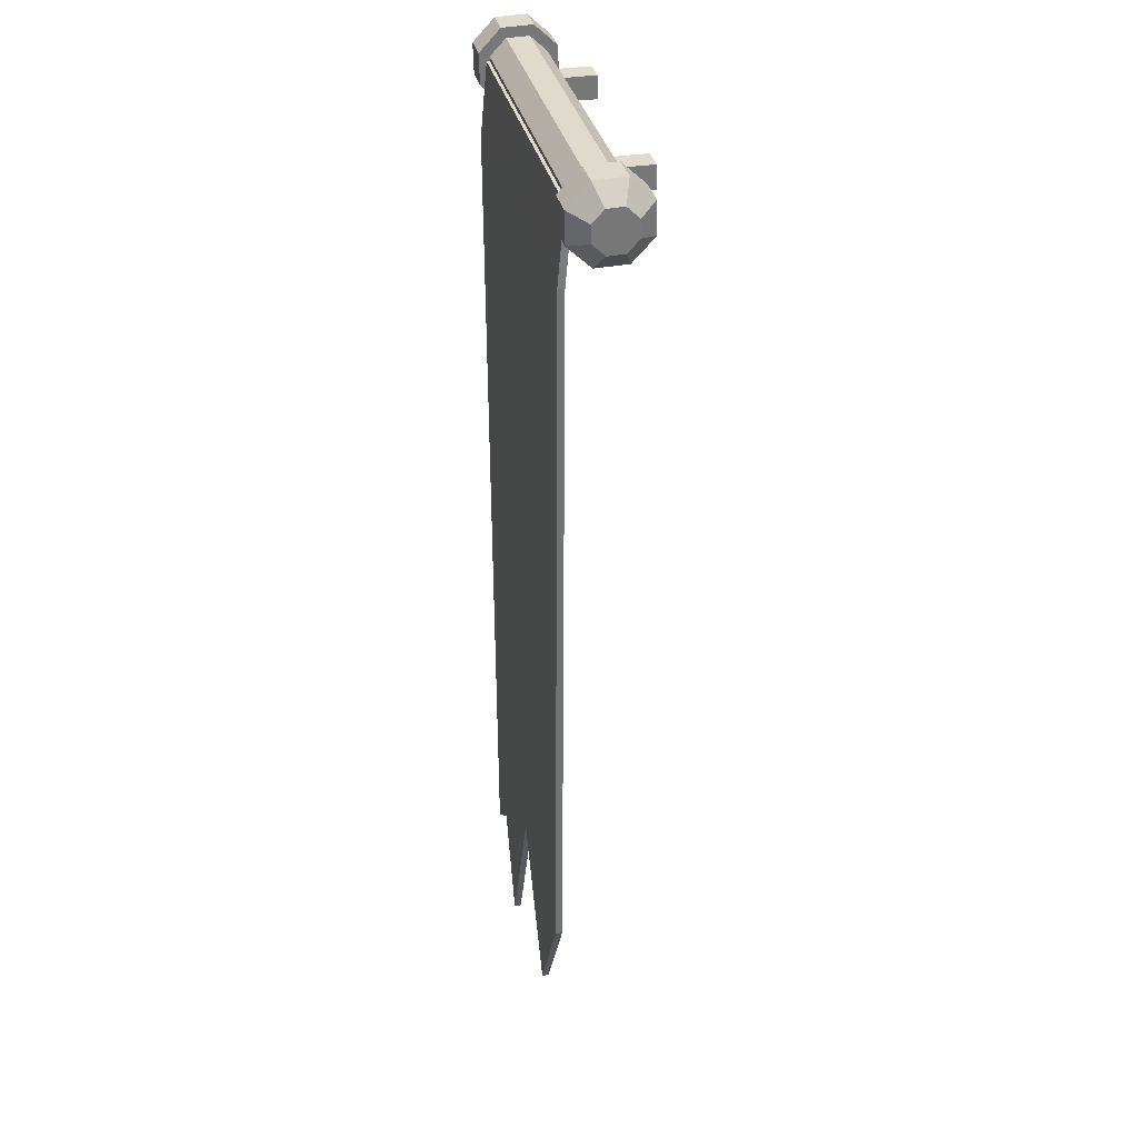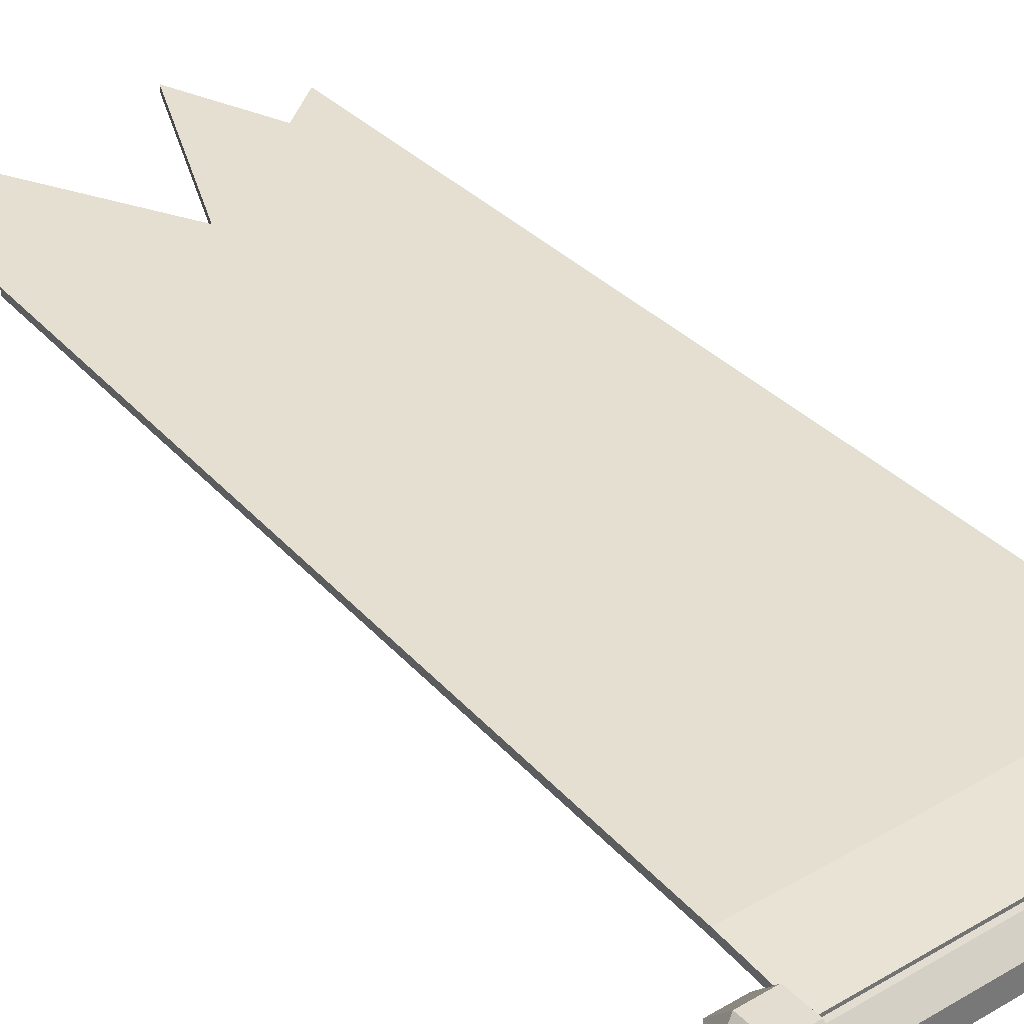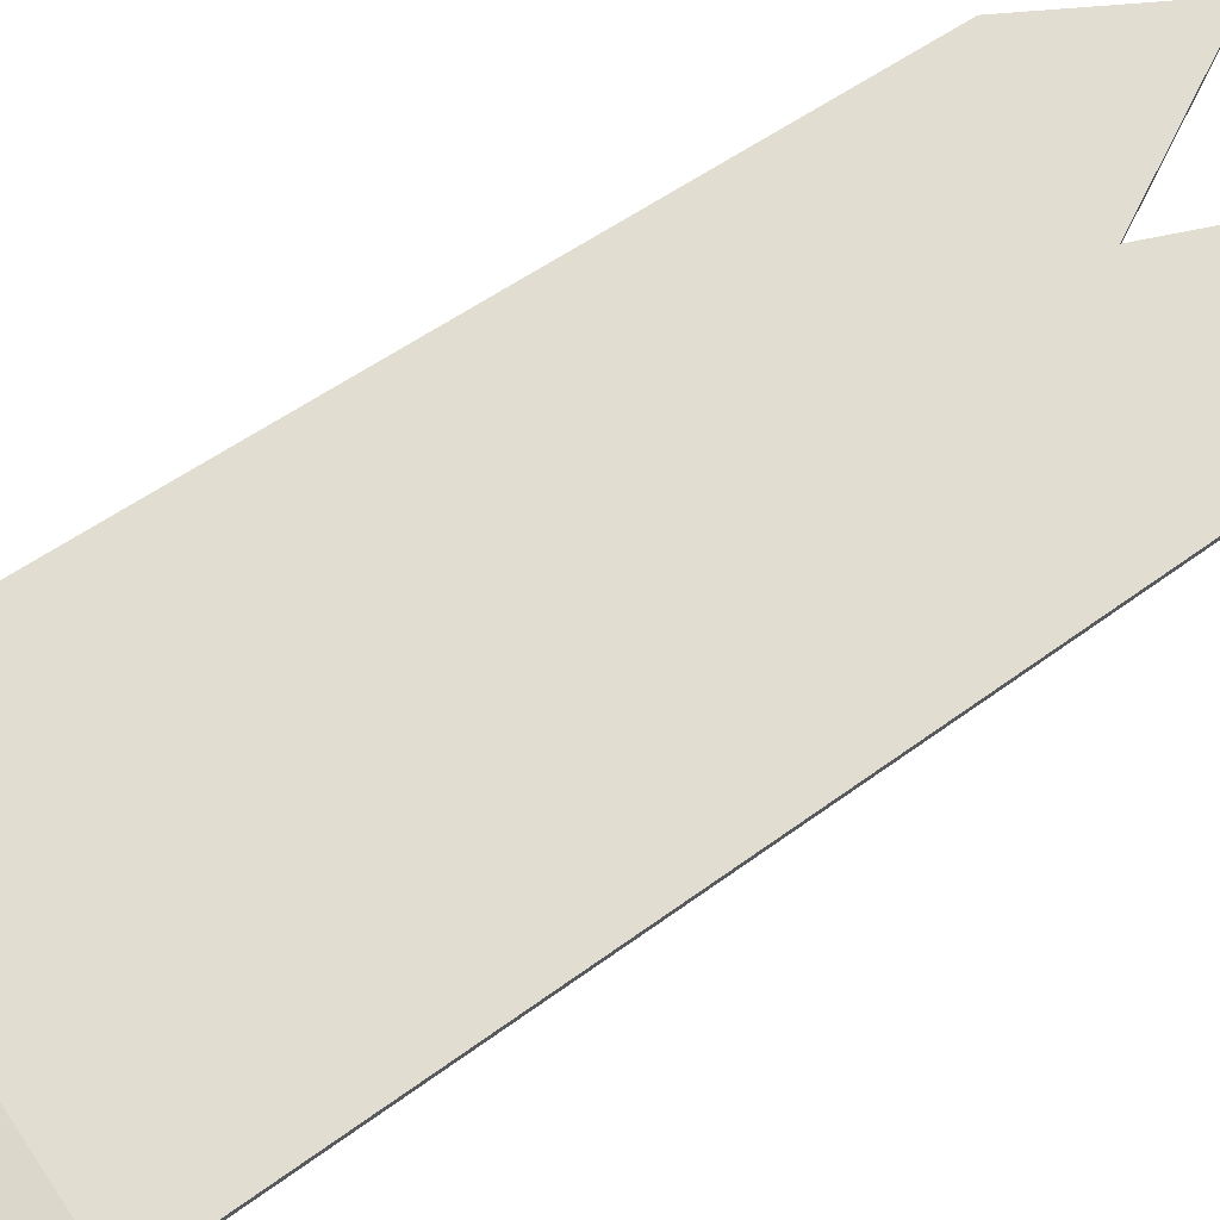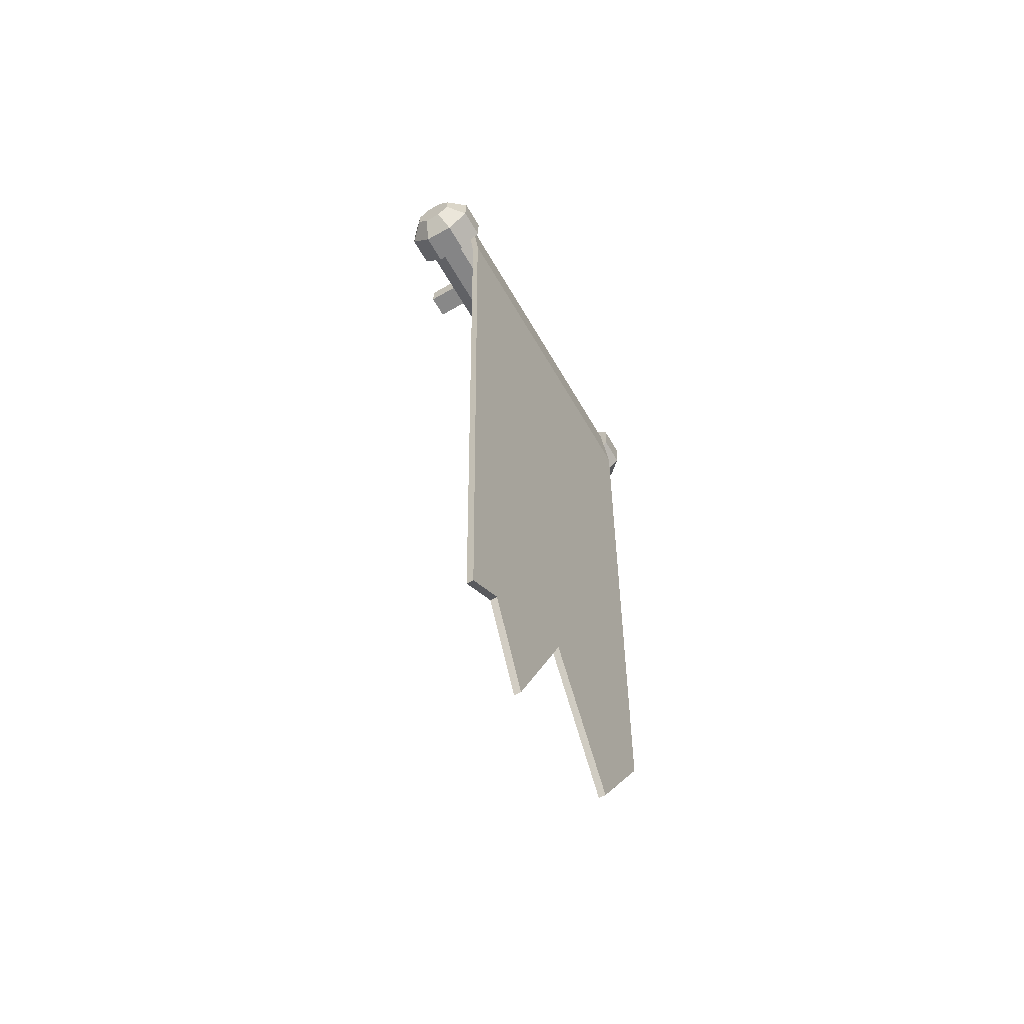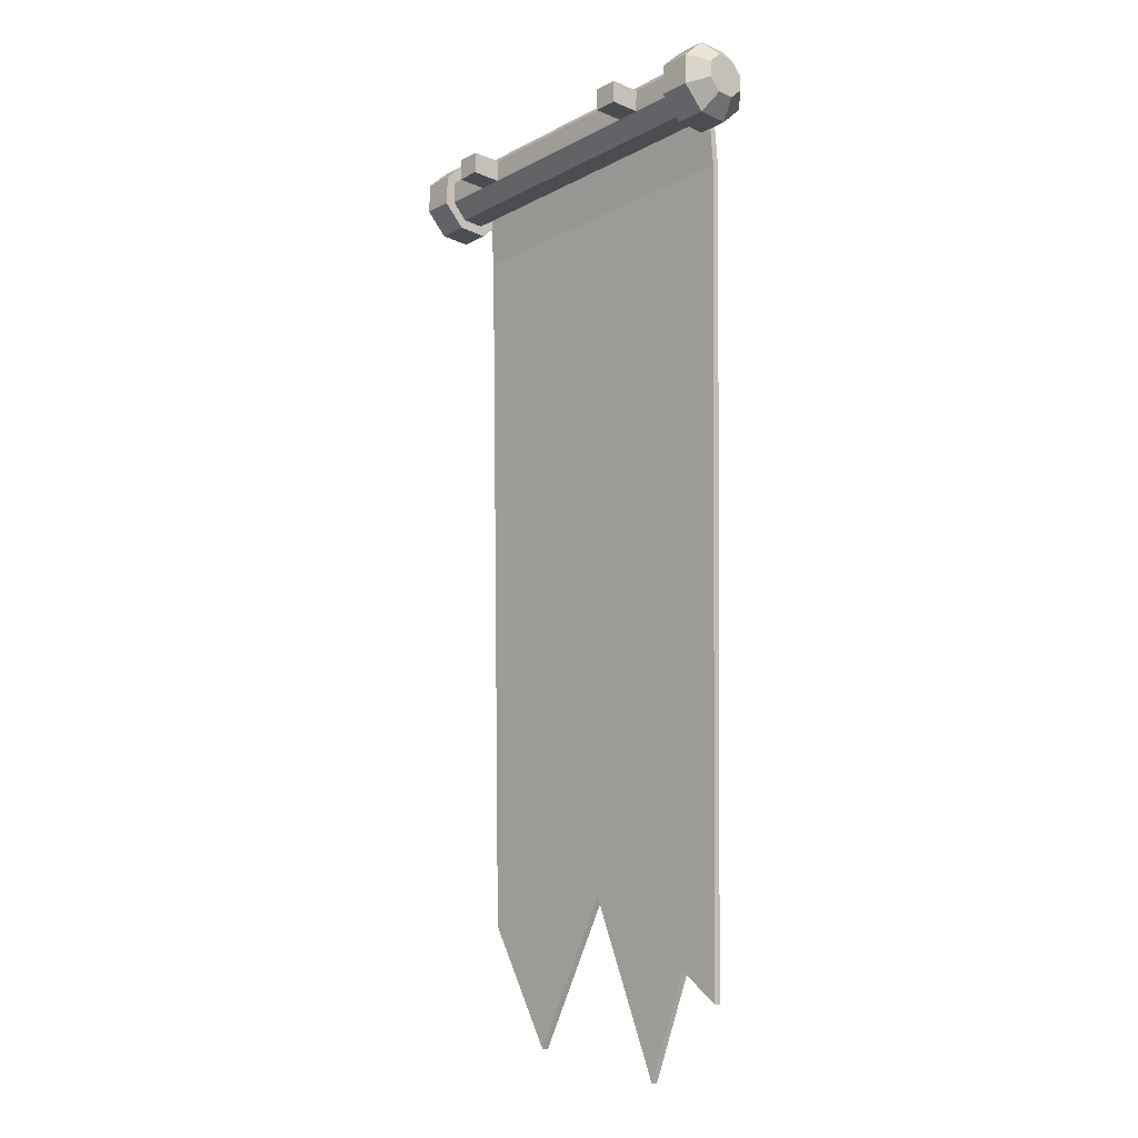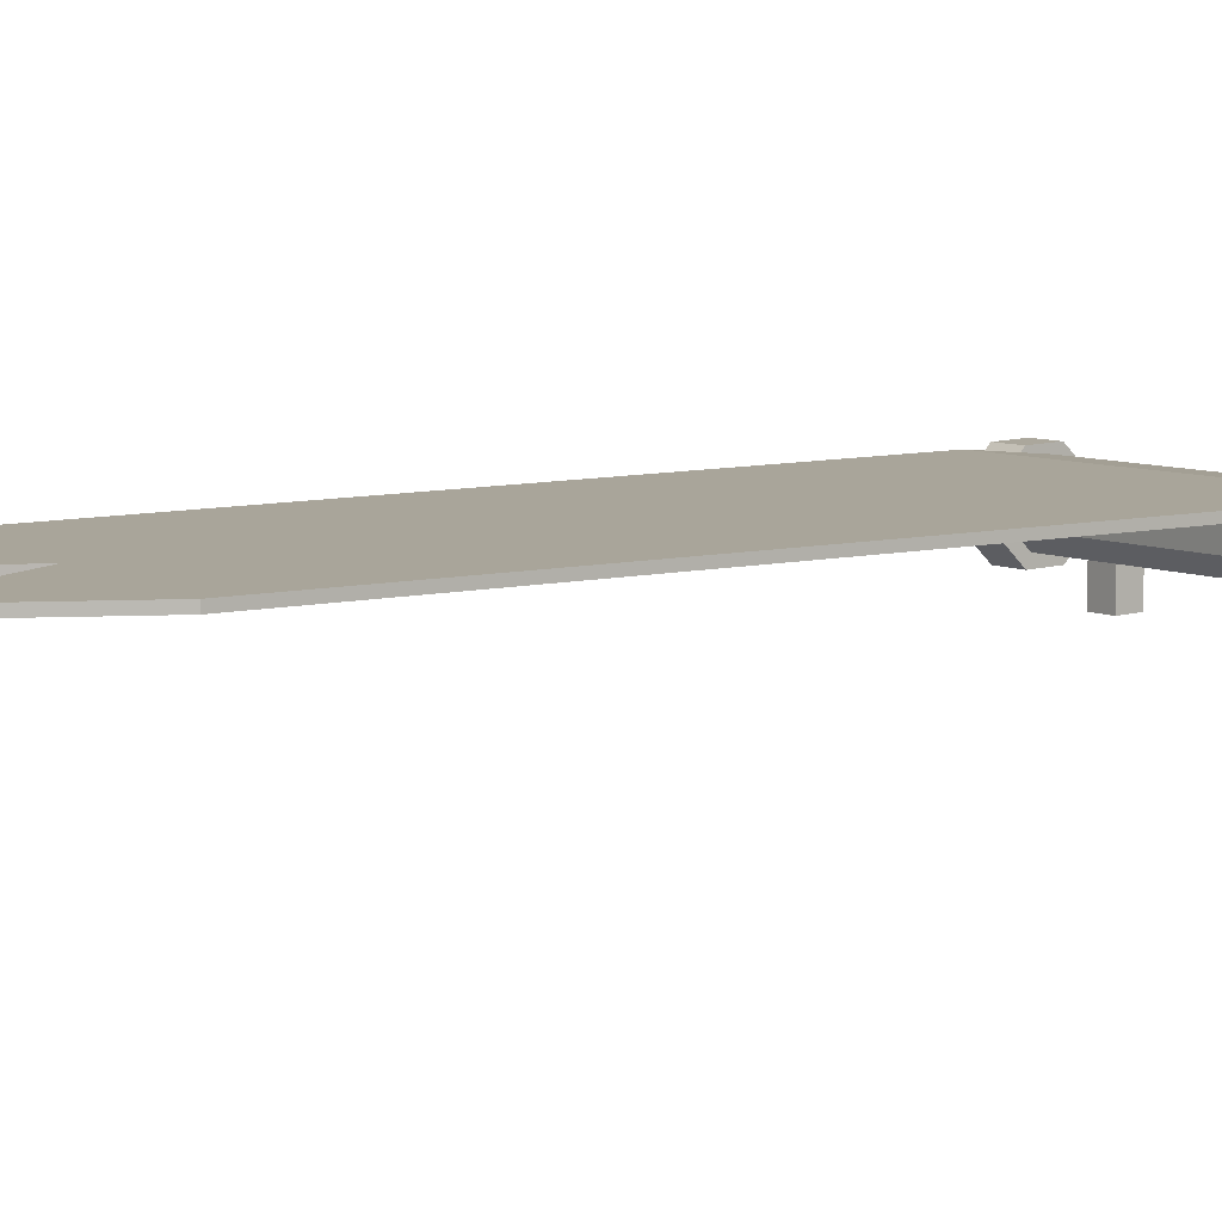
<metadata>
{"format":"obj","ext":"obj","renderer":"f3d","projection":"perspective","resolution":1024,"background":"white","views":[{"elev":33.2,"azim":77.4,"up":"+Y"},{"elev":36.6,"azim":142.8,"up":"+Z"},{"elev":68.7,"azim":-124.1,"up":"+Z"},{"elev":-62.8,"azim":-59.9,"up":"+Y"},{"elev":-15.0,"azim":-132.1,"up":"+Y"},{"elev":7.5,"azim":52.8,"up":"+Z"}]}
</metadata>
<code>
v 0.3176 0.0228 0.02661
v 0.3176 0.05235 0.05773
v 0.3176 -0.02011 0.02549
v 0.3176 0.03136 0.007377
v 0.225 0.0228 0.02661
v 0.225 0.0228 -0.03179
v 0.1793 0.0228 0.02661
v 0.225 -0.02011 0.02549
v 0.225 0.05235 0.05773
v 0.225 0.05123 0.1006
v 0.1793 0.05235 0.05773
v 0.1793 0.05123 0.1006
v -0.1793 0.05235 0.05773
v -0.225 0.05235 0.05773
v -0.1793 0.05123 0.1006
v -0.1793 0.0228 0.02661
v -0.1793 0.0228 -0.03179
v -0.225 0.0228 0.02661
v -0.1793 -0.02011 0.02549
v -0.1793 -0.02011 -0.03291
v -0.225 -0.02011 0.02549
v -0.1793 -0.05123 0.05504
v 0.1793 -0.02011 0.02549
v 0.1793 -0.02011 -0.03291
v 0.1793 -0.05123 0.05504
v 0.225 -0.05123 0.05504
v 0.1793 -0.05235 0.09795
v 0.225 -0.05235 0.09795
v 0.1793 -0.0228 0.1291
v -0.1793 -0.05235 0.09795
v -0.225 -0.05235 0.09795
v -0.1793 -0.0228 0.1291
v -0.225 -0.0228 0.1291
v -0.1793 0.02011 0.1302
v -0.225 0.02011 0.1302
v 0.1793 0.02011 0.1302
v 0.225 0.02011 0.1302
v 0.225 -0.0228 0.1291
v 0.3176 0.02011 0.1302
v 0.3176 0.05123 0.1006
v 0.3176 -0.0228 0.1291
v 0.3176 0.02765 0.1498
v 0.3176 0.07046 0.1092
v 0.3176 -0.03136 0.1483
v 0.3756 0.02765 0.1498
v 0.3756 -0.03136 0.1483
v 0.3756 0.07046 0.1092
v 0.3756 0.072 0.05019
v 0.3756 0.03136 0.007377
v 0.3176 0.072 0.05019
v 0.3756 -0.02765 0.005842
v 0.3756 -0.07046 0.04648
v 0.3176 -0.02765 0.005842
v 0.3176 -0.07046 0.04648
v 0.3176 -0.05123 0.05504
v 0.3176 -0.072 0.1055
v 0.3176 -0.05235 0.09795
v 0.3756 -0.072 0.1055
v -0.225 0.05123 0.1006
v -0.3176 0.02011 0.1302
v -0.3176 0.05123 0.1006
v -0.3176 -0.0228 0.1291
v -0.3176 0.02765 0.1498
v -0.3176 0.07046 0.1092
v -0.3176 -0.03136 0.1483
v -0.3756 0.02765 0.1498
v -0.3756 -0.03136 0.1483
v -0.3756 0.07046 0.1092
v -0.3756 0.072 0.05019
v -0.3756 0.03136 0.007377
v -0.3176 0.072 0.05019
v -0.3176 0.05235 0.05773
v -0.3176 0.03136 0.007377
v -0.3176 0.0228 0.02661
v -0.3176 -0.02765 0.005842
v -0.3176 -0.02011 0.02549
v -0.3176 -0.07046 0.04648
v -0.3756 -0.02765 0.005842
v -0.3756 -0.07046 0.04648
v -0.3756 -0.072 0.1055
v -0.3176 -0.072 0.1055
v -0.3176 -0.05235 0.09795
v -0.3176 -0.05123 0.05504
v -0.225 -0.05123 0.05504
v 0.1793 0.0228 -0.03179
v 0.225 -0.02011 -0.03291
v -0.225 -0.02011 -0.03291
v -0.225 0.0228 -0.03179
v 0.4079 0.01489 0.1166
v 0.4079 -0.01688 0.1158
v 0.4079 0.03793 0.09472
v 0.4079 0.03876 0.06295
v 0.4079 0.01688 0.03991
v 0.4079 -0.01489 0.03908
v 0.4079 -0.03793 0.06096
v 0.4079 -0.03876 0.09273
v -0.4079 -0.01688 0.1158
v -0.4079 0.01489 0.1166
v -0.4079 0.03793 0.09472
v -0.4079 0.03876 0.06295
v -0.4079 0.01688 0.03991
v -0.4079 -0.01489 0.03908
v -0.4079 -0.03793 0.06096
v -0.4079 -0.03876 0.09273
v -0.2821 -1.669 0.1493
v -0.3186 0.01151 0.1359
v -0.2821 -1.669 0.1365
v -0.3186 0.01151 0.1231
v 0.2896 -1.497 0.1493
v 0.3186 0.01151 0.1359
v 0.2896 -1.497 0.1365
v 0.3186 0.01151 0.1231
v 0.1589 -1.731 0.1365
v 0.008856 -1.463 0.1365
v -0.1274 -1.796 0.1365
v -0.2066 -1.609 0.1365
v -0.1912 0.01151 0.1231
v -0.06373 0.01151 0.1231
v 0.06373 0.01151 0.1231
v 0.1912 0.01151 0.1231
v -0.2066 -1.609 0.1493
v -0.1274 -1.796 0.1493
v 0.008856 -1.463 0.1493
v 0.1589 -1.731 0.1493
v 0.1912 0.01151 0.1359
v 0.06373 0.01151 0.1359
v -0.06373 0.01151 0.1359
v -0.1912 0.01151 0.1359
v -0.3168 -0.1271 0.1493
v -0.3168 -0.1271 0.1365
v 0.3214 -0.1278 0.1365
v 0.3214 -0.1278 0.1493
v 0.1704 -0.1266 0.1493
v 0.03941 -0.1268 0.1493
v -0.092 -0.1279 0.1493
v -0.2091 -0.1269 0.1493
v -0.2091 -0.1269 0.1365
v -0.092 -0.1279 0.1365
v 0.03941 -0.1268 0.1365
v 0.1704 -0.1266 0.1365
g WallDecor_05
f 2 1 9
f 9 1 5
f 1 2 4
f 4 2 50
f 3 1 53
f 53 1 4
f 1 3 5
f 5 3 8
f 5 8 6
f 6 8 86
f 7 5 85
f 85 5 6
f 9 5 11
f 11 5 7
f 10 9 12
f 12 9 11
f 40 2 10
f 10 2 9
f 13 15 11
f 11 15 12
f 16 13 7
f 7 13 11
f 18 14 16
f 16 14 13
f 14 59 13
f 13 59 15
f 16 19 17
f 17 19 20
f 18 16 88
f 88 16 17
f 19 16 23
f 23 16 7
f 19 21 20
f 20 21 87
f 84 21 22
f 22 21 19
f 22 19 25
f 25 19 23
f 8 23 86
f 86 23 24
f 7 85 23
f 23 85 24
f 8 26 23
f 23 26 25
f 26 28 25
f 25 28 27
f 30 22 27
f 27 22 25
f 28 38 27
f 27 38 29
f 32 30 29
f 29 30 27
f 33 31 32
f 32 31 30
f 31 84 30
f 30 84 22
f 35 33 34
f 34 33 32
f 34 32 36
f 36 32 29
f 59 35 15
f 15 35 34
f 15 34 12
f 12 34 36
f 37 10 36
f 36 10 12
f 38 37 29
f 29 37 36
f 41 39 38
f 38 39 37
f 39 40 37
f 37 40 10
f 40 39 43
f 43 39 42
f 39 41 42
f 42 41 44
f 42 45 43
f 43 45 47
f 44 46 42
f 42 46 45
f 45 46 89
f 89 46 90
f 43 47 50
f 50 47 48
f 50 48 4
f 4 48 49
f 2 40 50
f 50 40 43
f 4 49 53
f 53 49 51
f 53 51 54
f 54 51 52
f 55 3 54
f 54 3 53
f 57 55 56
f 56 55 54
f 54 52 56
f 56 52 58
f 41 57 44
f 44 57 56
f 56 58 44
f 44 58 46
f 57 41 28
f 28 41 38
f 55 57 26
f 26 57 28
f 3 55 8
f 8 55 26
f 33 35 62
f 62 35 60
f 35 59 60
f 60 59 61
f 60 61 63
f 63 61 64
f 62 60 65
f 65 60 63
f 66 63 68
f 68 63 64
f 67 65 66
f 66 65 63
f 58 52 96
f 96 52 95
f 68 64 69
f 69 64 71
f 69 71 70
f 70 71 73
f 72 74 71
f 71 74 73
f 61 72 64
f 64 72 71
f 74 76 73
f 73 76 75
f 70 73 78
f 78 73 75
f 76 83 75
f 75 83 77
f 78 75 79
f 79 75 77
f 79 77 80
f 80 77 81
f 80 81 67
f 67 81 65
f 83 82 77
f 77 82 81
f 82 62 81
f 81 62 65
f 31 33 82
f 82 33 62
f 84 31 83
f 83 31 82
f 21 84 76
f 76 84 83
f 18 21 74
f 74 21 76
f 14 18 72
f 72 18 74
f 59 14 61
f 61 14 72
f 6 86 85
f 85 86 24
f 18 88 21
f 21 88 87
f 87 88 20
f 20 88 17
f 94 93 95
f 93 92 95
f 92 91 95
f 91 89 95
f 89 90 95
f 90 96 95
f 101 102 100
f 102 103 100
f 103 104 100
f 104 97 100
f 97 98 100
f 98 99 100
f 46 58 90
f 90 58 96
f 47 45 91
f 91 45 89
f 51 49 94
f 94 49 93
f 67 66 97
f 97 66 98
f 70 78 101
f 101 78 102
f 48 47 92
f 92 47 91
f 66 68 98
f 98 68 99
f 78 79 102
f 102 79 103
f 68 69 99
f 99 69 100
f 52 51 95
f 95 51 94
f 79 80 103
f 103 80 104
f 49 48 93
f 93 48 92
f 69 70 100
f 100 70 101
f 80 67 104
f 104 67 97
f 129 106 130
f 130 106 108
f 140 120 131
f 131 120 112
f 112 110 131
f 131 110 132
f 128 106 136
f 136 106 129
f 113 111 124
f 124 111 109
f 117 108 128
f 128 108 106
f 112 120 110
f 110 120 125
f 120 119 125
f 125 119 126
f 119 118 126
f 126 118 127
f 118 117 127
f 127 117 128
f 107 116 105
f 105 116 121
f 116 115 121
f 121 115 122
f 115 114 122
f 122 114 123
f 114 113 123
f 123 113 124
f 110 125 132
f 132 125 133
f 125 126 133
f 133 126 134
f 126 127 134
f 134 127 135
f 127 128 135
f 135 128 136
f 130 108 137
f 137 108 117
f 137 117 138
f 138 117 118
f 138 118 139
f 139 118 119
f 139 119 140
f 140 119 120
f 139 140 114
f 114 140 113
f 115 138 114
f 114 138 139
f 137 138 116
f 116 138 115
f 107 130 116
f 116 130 137
f 122 135 121
f 121 135 136
f 134 135 123
f 123 135 122
f 124 133 123
f 123 133 134
f 132 133 109
f 109 133 124
f 136 129 121
f 121 129 105
f 111 131 109
f 109 131 132
f 113 140 111
f 111 140 131
f 105 129 107
f 107 129 130

</code>
